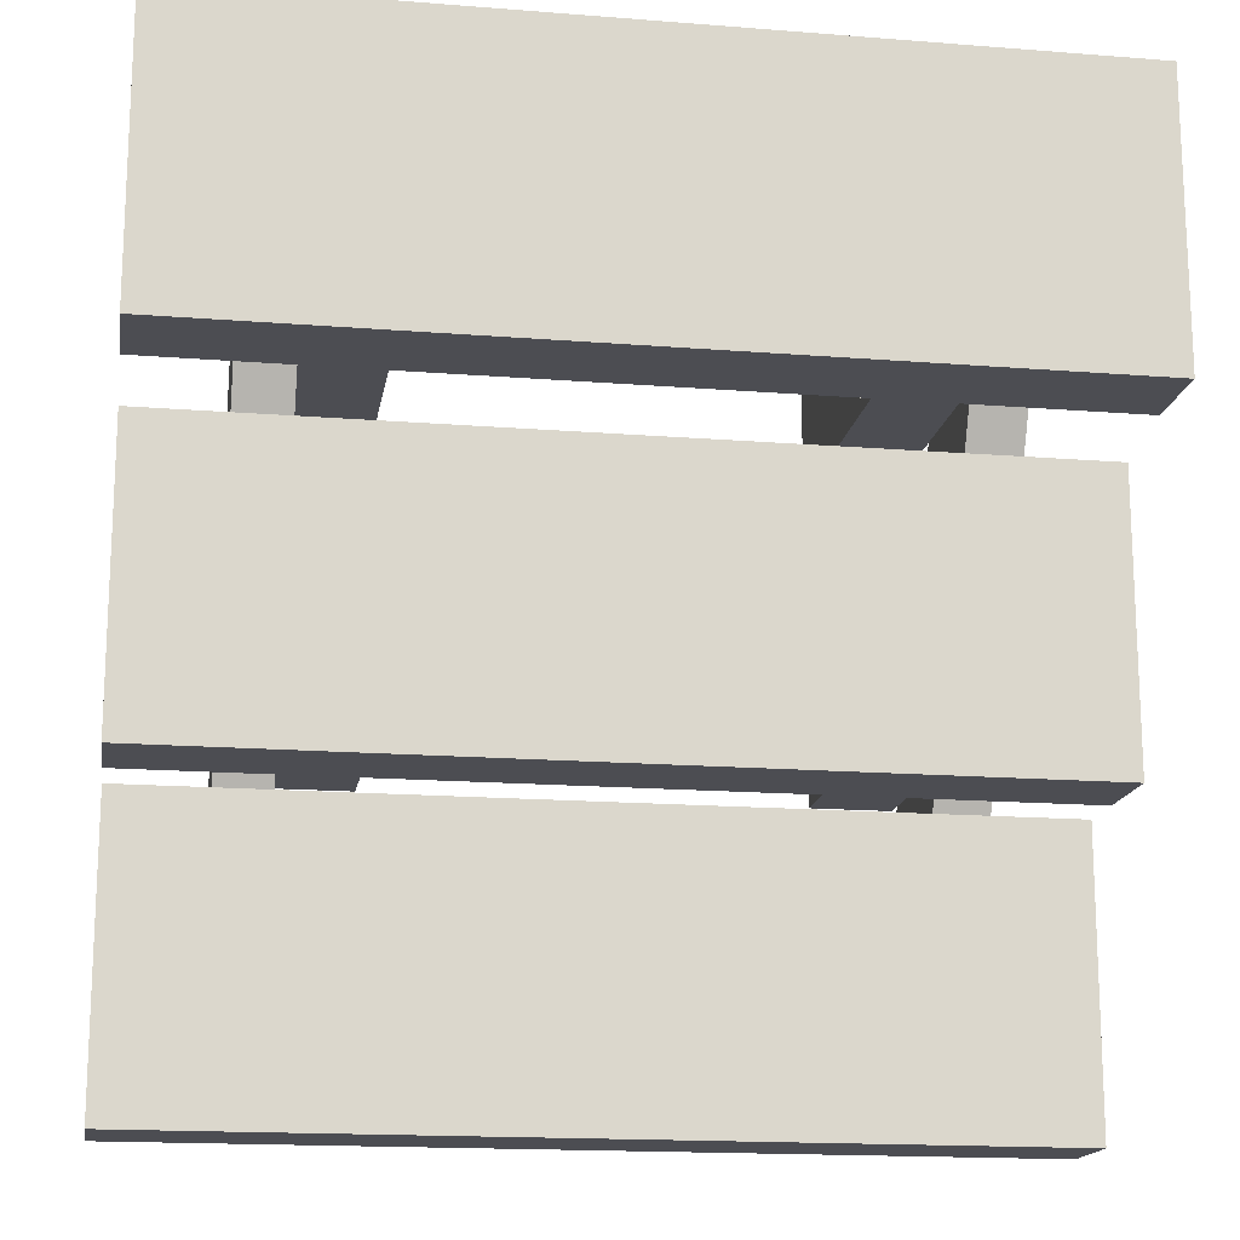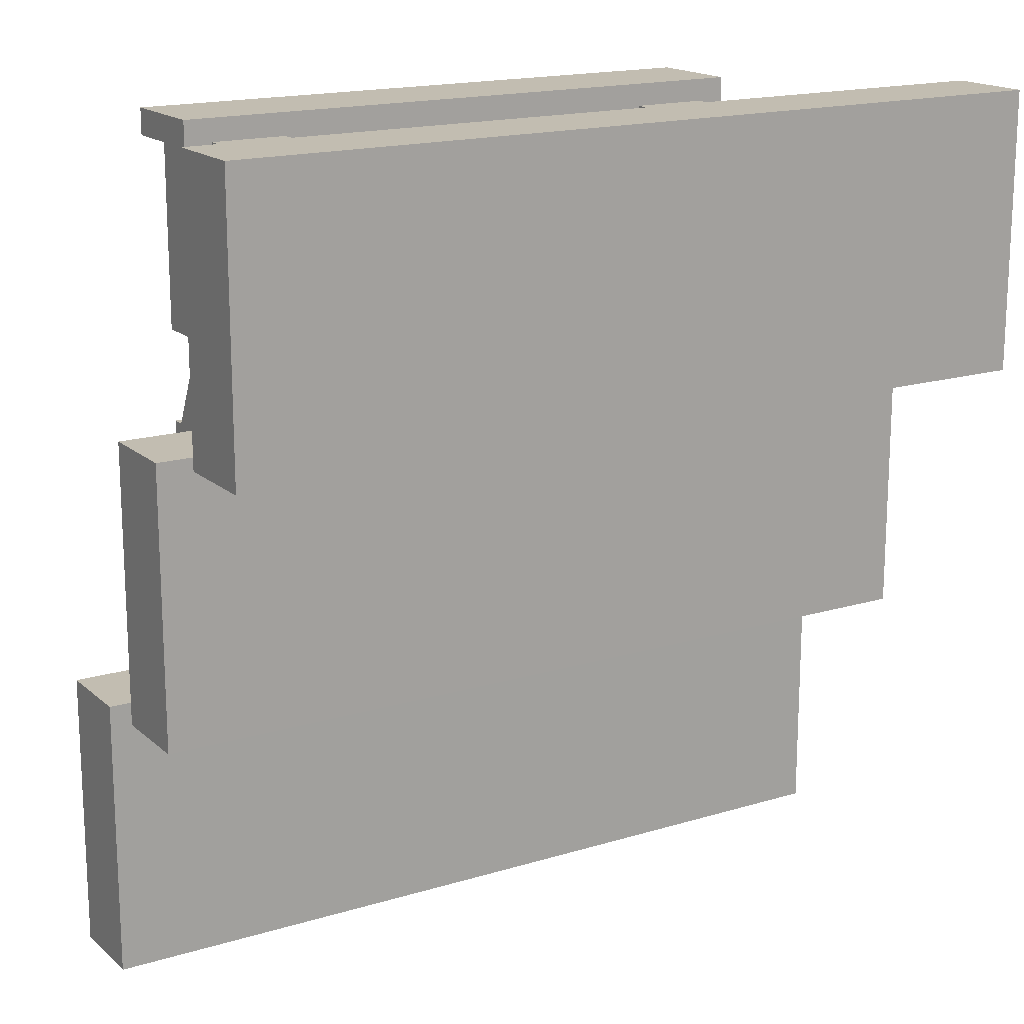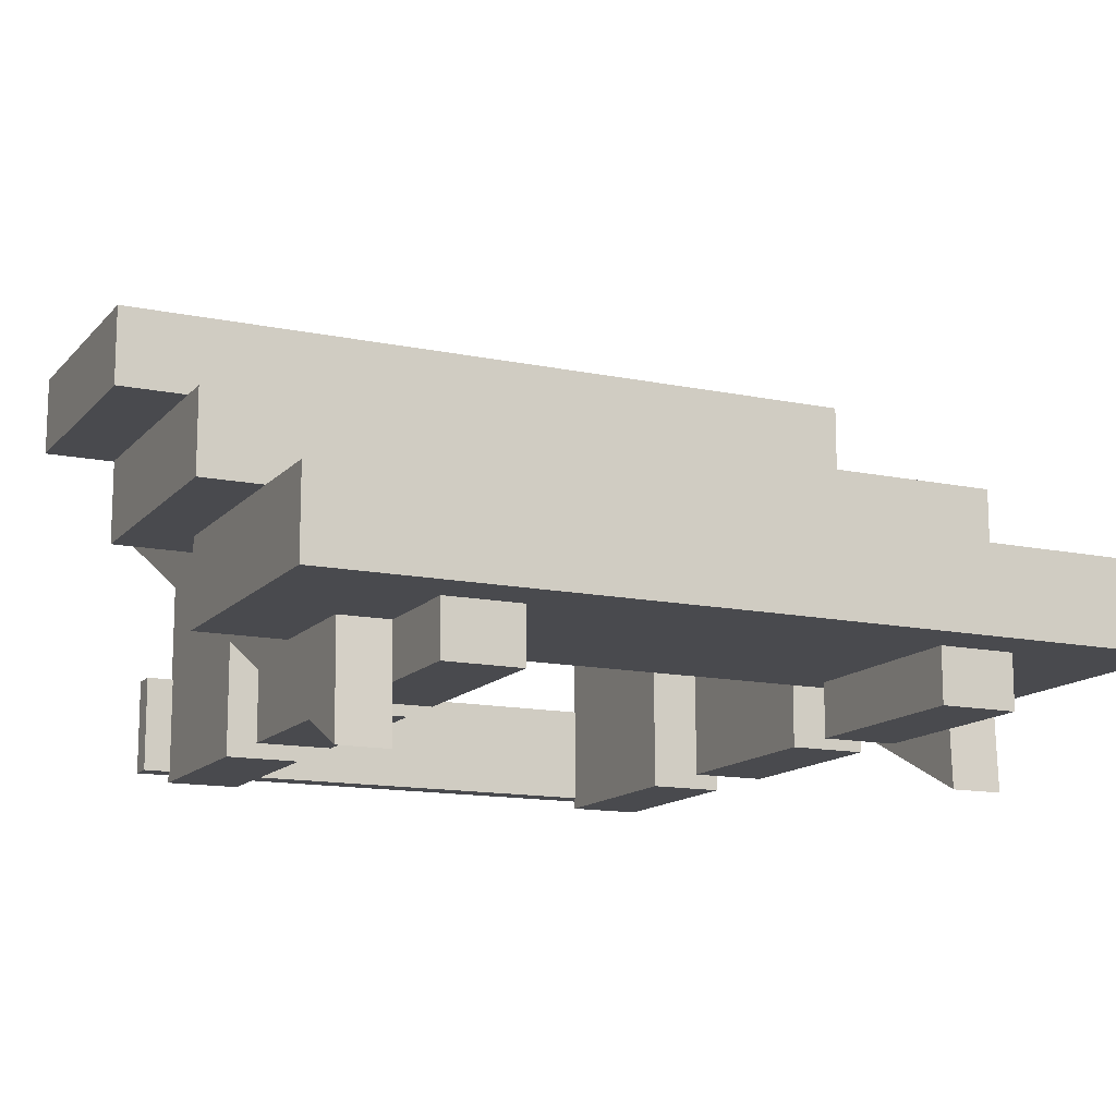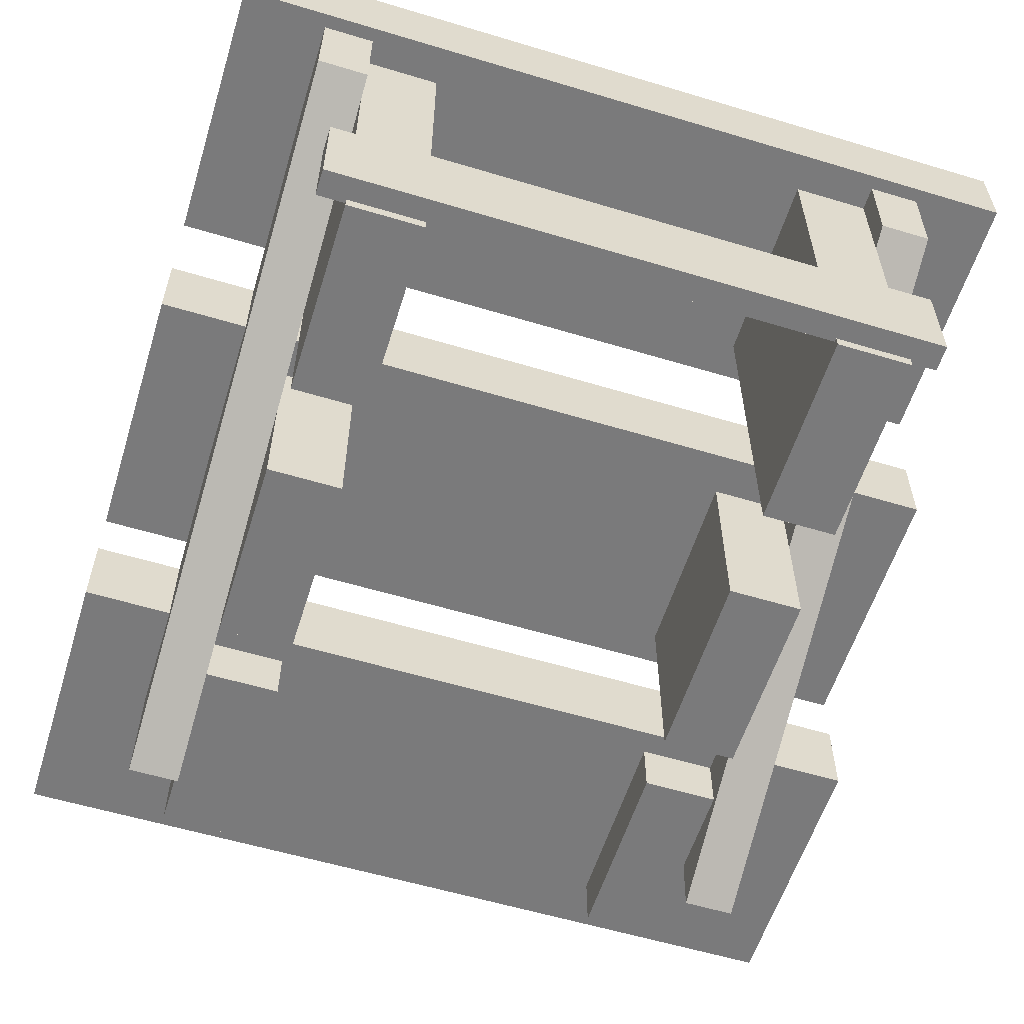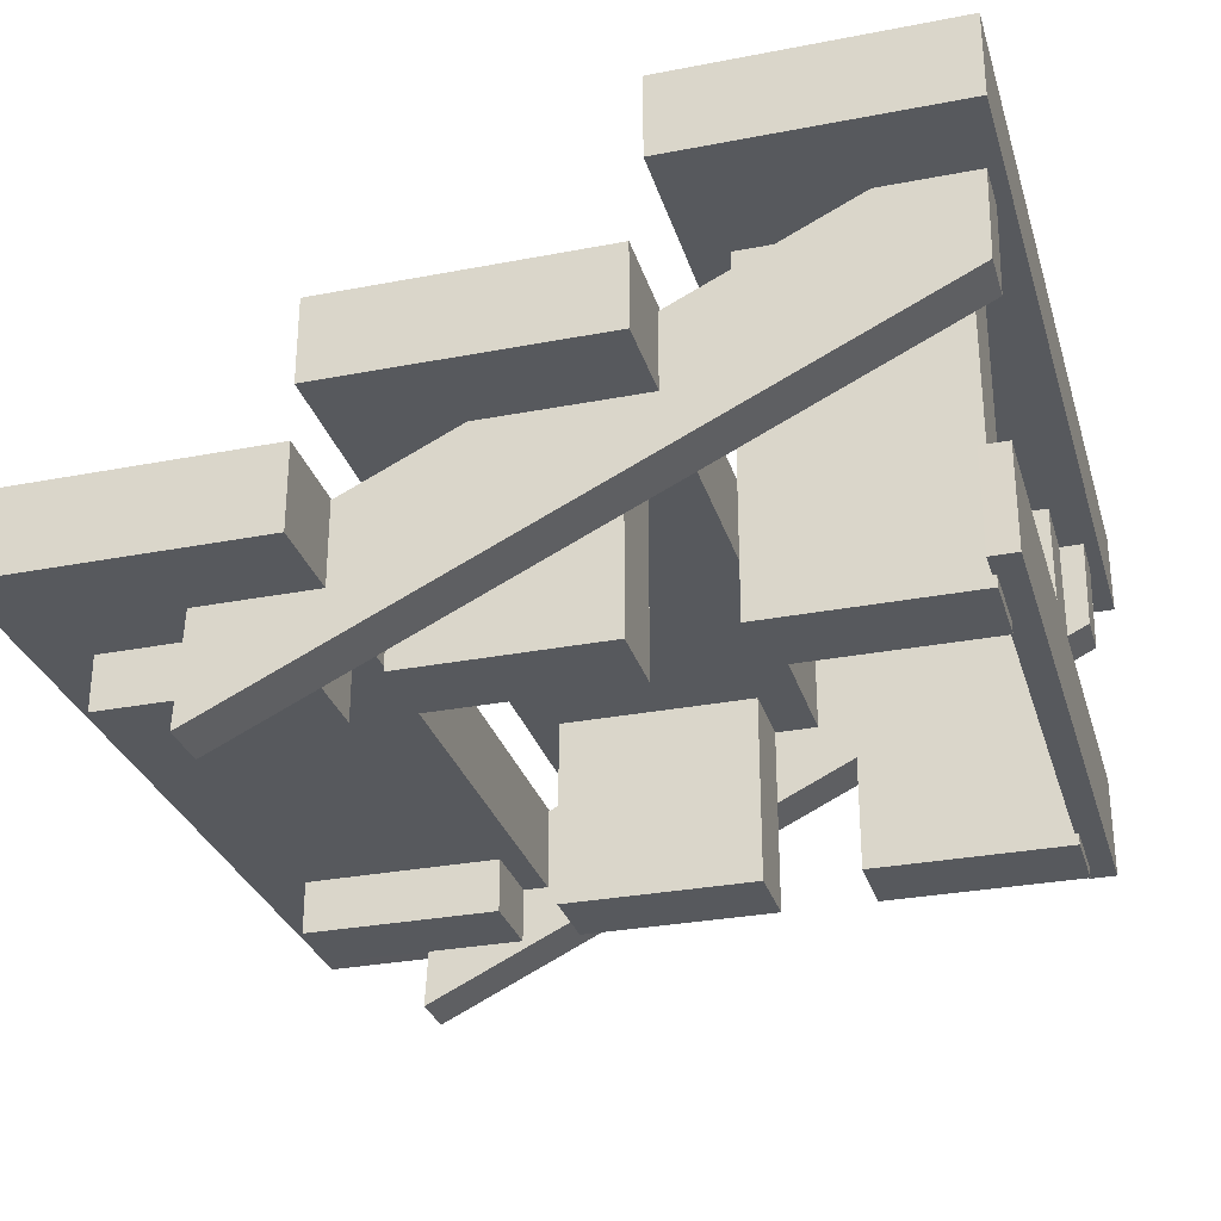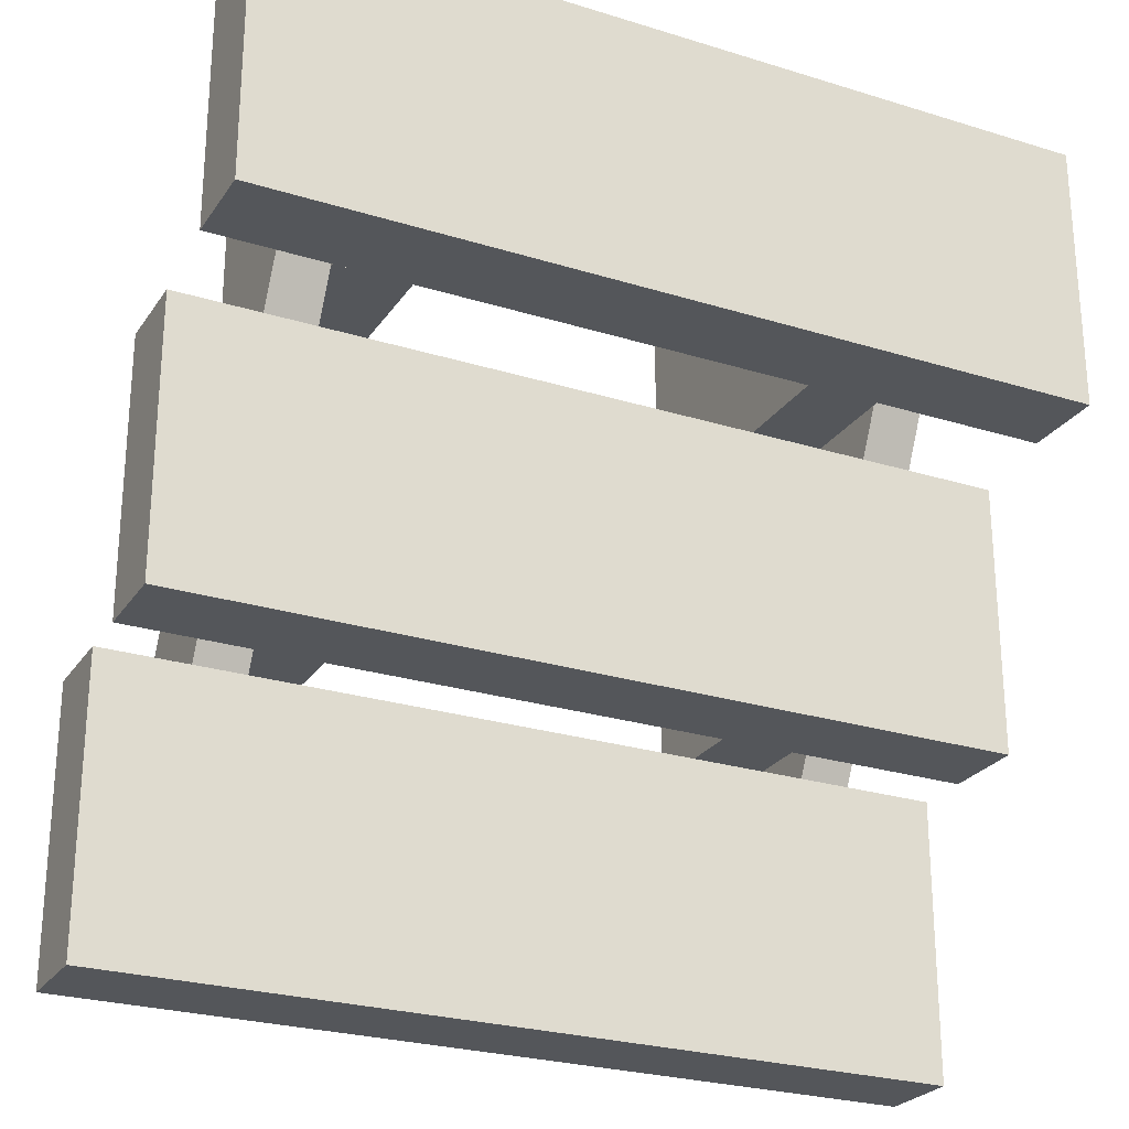
<metadata>
{"format":"obj","ext":"obj","renderer":"f3d","projection":"perspective","resolution":1024,"background":"white","views":[{"elev":-16.4,"azim":-9.3,"up":"+Y"},{"elev":17.0,"azim":-31.4,"up":"+Y"},{"elev":-13.4,"azim":-25.3,"up":"+Z"},{"elev":-58.1,"azim":162.7,"up":"+Z"},{"elev":-29.7,"azim":105.8,"up":"+Z"},{"elev":-25.7,"azim":-26.4,"up":"+Y"}]}
</metadata>
<code>
g GumWoodSteps
v 0 -0.33 0.33
v -1 -0.33 0.33
v -1 -0.33 0.1293
v 0 -0.33 0.1293
v 1 -0.33 0.1293
v 1 -0.33 0.33
v -1 0.33 0.66
v -1 -0.33 0.66
v -1 -0.33 0.4593
v -1 0.33 0.4593
v 0 0.33 0.66
v -1 0.33 0.66
v -1 0.33 0.4593
v 0 0.33 0.4593
v 1 0.33 0.4593
v 1 0.33 0.66
v -1 -0.33 0.33
v -1 -0.9973 0.3288
v -1 -0.9973 0.1281
v -1 -0.33 0.1293
v 0 1.019 1.055
v -1 1.019 1.055
v -1 1.019 0.8543
v 0 1.019 0.8543
v 1 1.019 0.8543
v 1 1.019 1.055
v -1 1.019 1.055
v -1 0.3594 1.055
v -1 0.3594 0.8543
v -1 1.019 0.8543
v -0.6656 0.4505 -1.2e-05
v -0.6656 0.4505 1.027
v -0.4838 0.4505 1.027
v -0.4838 0.4505 1.2e-05
v -0.4838 0.4505 1.2e-05
v -0.4838 0.4505 1.027
v -0.4838 0.9283 1.027
v -0.4838 0.9283 1.2e-05
v -1 0.3594 1.055
v -1 1.019 1.055
v 0 1.019 1.055
v 0 0.3594 1.055
v -0.6656 0.4505 -1.2e-05
v -0.6656 0.9283 -1.2e-05
v -0.6656 0.9283 1.027
v -0.6656 0.4505 1.027
v -1 0.3594 0.8543
v 0 0.3594 0.8543
v 0 1.019 0.8543
v -1 1.019 0.8543
v -1 0.3594 1.055
v 0 0.3594 1.055
v 0 0.3594 0.8543
v -1 0.3594 0.8543
v -1 -0.33 0.4593
v 0 -0.33 0.4593
v 0 0.33 0.4593
v -1 0.33 0.4593
v -0.6656 0.9283 -1.2e-05
v -0.6656 0.4505 -1.2e-05
v -0.4838 0.4505 1.2e-05
v -0.4838 0.9283 1.2e-05
v -1 -0.33 0.66
v -1 0.33 0.66
v 0 0.33 0.66
v 0 -0.33 0.66
v -1 -0.33 0.66
v 0 -0.33 0.66
v 0 -0.33 0.4593
v -1 -0.33 0.4593
v -1 -0.33 0.1293
v -1 -0.9973 0.1281
v 0 -0.9973 0.1293
v 0 -0.33 0.1293
v -1 -0.9973 0.3288
v 0 -0.9973 0.33
v 0 -0.9973 0.1293
v -1 -0.9973 0.1281
v -1 -0.33 0.33
v 0 -0.33 0.33
v 0 -0.9973 0.33
v -1 -0.9973 0.3288
v -0.6656 0.9283 1.027
v -0.6656 0.9283 -1.2e-05
v -0.4838 0.9283 1.2e-05
v -0.4838 0.9283 1.027
v -0.6656 -0.2511 -1.2e-05
v -0.6656 -0.2511 0.6186
v -0.4838 -0.2511 0.6186
v -0.4838 -0.2511 1.2e-05
v -0.4838 -0.2511 1.2e-05
v -0.4838 -0.2511 0.6186
v -0.4838 0.2267 0.6186
v -0.4838 0.2267 1.2e-05
v -0.6656 -0.2511 -1.2e-05
v -0.6656 0.2267 -1.2e-05
v -0.6656 0.2267 0.6186
v -0.6656 -0.2511 0.6186
v -0.6656 0.2267 -1.2e-05
v -0.6656 -0.2511 -1.2e-05
v -0.4838 -0.2511 1.2e-05
v -0.4838 0.2267 1.2e-05
v -0.6656 0.2267 0.6186
v -0.6656 0.2267 -1.2e-05
v -0.4838 0.2267 1.2e-05
v -0.4838 0.2267 0.6186
v -0.6653 0.9818 0.639
v -0.6653 0.9881 0.9649
v -0.7878 0.9881 0.9649
v -0.7878 0.9818 0.639
v -0.6653 -0.6277 -0.1365
v -0.6653 0.9818 0.639
v -0.7878 0.9818 0.639
v -0.7878 -0.6277 -0.1365
v -0.7878 0.9881 0.9649
v -0.7878 -0.6118 0.1894
v -0.7878 -0.6277 -0.1365
v -0.7878 0.9818 0.639
v -0.6656 -0.3897 -1.2e-05
v -0.6656 -0.8675 -1.2e-05
v -0.4838 -0.8675 1.2e-05
v -0.4838 -0.3897 1.2e-05
v -0.6656 -0.3897 0.2527
v -0.6656 -0.3897 -1.2e-05
v -0.4838 -0.3897 1.2e-05
v -0.4838 -0.3897 0.2527
v -0.6653 0.9881 0.9649
v -0.6653 0.9818 0.639
v -0.6653 -0.6277 -0.1365
v -0.6653 -0.6118 0.1894
v -0.6656 -0.8675 -1.2e-05
v -0.6656 -0.3897 -1.2e-05
v -0.6656 -0.3897 0.2527
v -0.6656 -0.8675 0.2527
v -0.4838 -0.8675 1.2e-05
v -0.4838 -0.8675 0.2527
v -0.4838 -0.3897 0.2527
v -0.4838 -0.3897 1.2e-05
v -0.6656 -0.8675 -1.2e-05
v -0.6656 -0.8675 0.2527
v -0.4838 -0.8675 0.2527
v -0.4838 -0.8675 1.2e-05
v -0.6653 0.9881 0.9649
v -0.6653 -0.6118 0.1894
v -0.7878 -0.6118 0.1894
v -0.7878 0.9881 0.9649
v -0.6653 -0.6118 0.1894
v -0.6653 -0.6277 -0.1365
v -0.7878 -0.6277 -0.1365
v -0.7878 -0.6118 0.1894
v 0 0.9193 0.2656
v -0.7324 0.9193 0.2656
v -0.7323 0.9825 0.2656
v 0 0.9825 0.2656
v 0.7323 0.9825 0.2656
v 0.7324 0.9193 0.2656
v -0.7324 0.9193 0.2656
v -0.7324 0.9193 0.0275
v -0.7323 0.9825 0.0275
v -0.7323 0.9825 0.2656
v -0.7324 0.9193 0.0275
v -0.7324 0.9193 0.2656
v 0 0.9193 0.2656
v 0 0.9193 0.0275
v -0.7323 0.9825 0.0275
v 0 0.9825 0.0275
v 0 0.9825 0.2656
v -0.7323 0.9825 0.2656
v -0.7324 0.9193 0.0275
v 0 0.9825 0.0275
v -0.7323 0.9825 0.0275
v 0 0.9193 0.0275
v 0.7324 0.9193 0.0275
v 0.7323 0.9825 0.0275
v 1 0.33 0.66
v 1 0.33 0.4593
v 1 -0.33 0.4593
v 1 -0.33 0.66
v 1 -0.33 0.33
v 1 -0.33 0.1293
v 1 -0.9973 0.1281
v 1 -0.9973 0.3288
v 1 1.019 1.055
v 1 1.019 0.8543
v 1 0.3594 0.8543
v 1 0.3594 1.055
v 0.6656 0.4505 -1.2e-05
v 0.4838 0.4505 1.2e-05
v 0.4838 0.4505 1.027
v 0.6656 0.4505 1.027
v 0.4838 0.4505 1.2e-05
v 0.4838 0.9283 1.2e-05
v 0.4838 0.9283 1.027
v 0.4838 0.4505 1.027
v 1 0.3594 1.055
v 0 0.3594 1.055
v 0 1.019 1.055
v 1 1.019 1.055
v 0.6656 0.4505 -1.2e-05
v 0.6656 0.4505 1.027
v 0.6656 0.9283 1.027
v 0.6656 0.9283 -1.2e-05
v 1 0.3594 0.8543
v 1 1.019 0.8543
v 0 1.019 0.8543
v 0 0.3594 0.8543
v 1 0.3594 1.055
v 1 0.3594 0.8543
v 0 0.3594 0.8543
v 0 0.3594 1.055
v 1 -0.33 0.4593
v 1 0.33 0.4593
v 0 0.33 0.4593
v 0 -0.33 0.4593
v 0.6656 0.9283 -1.2e-05
v 0.4838 0.9283 1.2e-05
v 0.4838 0.4505 1.2e-05
v 0.6656 0.4505 -1.2e-05
v 1 -0.33 0.66
v 0 -0.33 0.66
v 0 0.33 0.66
v 1 0.33 0.66
v 1 -0.33 0.66
v 1 -0.33 0.4593
v 0 -0.33 0.4593
v 0 -0.33 0.66
v 1 -0.33 0.1293
v 0 -0.33 0.1293
v 0 -0.9973 0.1293
v 1 -0.9973 0.1281
v 1 -0.9973 0.3288
v 1 -0.9973 0.1281
v 0 -0.9973 0.1293
v 0 -0.9973 0.33
v 1 -0.33 0.33
v 1 -0.9973 0.3288
v 0 -0.9973 0.33
v 0 -0.33 0.33
v 0.6656 0.9283 1.027
v 0.4838 0.9283 1.027
v 0.4838 0.9283 1.2e-05
v 0.6656 0.9283 -1.2e-05
v 0.6656 -0.2511 -1.2e-05
v 0.4838 -0.2511 1.2e-05
v 0.4838 -0.2511 0.6186
v 0.6656 -0.2511 0.6186
v 0.4838 -0.2511 1.2e-05
v 0.4838 0.2267 1.2e-05
v 0.4838 0.2267 0.6186
v 0.4838 -0.2511 0.6186
v 0.6656 -0.2511 -1.2e-05
v 0.6656 -0.2511 0.6186
v 0.6656 0.2267 0.6186
v 0.6656 0.2267 -1.2e-05
v 0.6656 0.2267 -1.2e-05
v 0.4838 0.2267 1.2e-05
v 0.4838 -0.2511 1.2e-05
v 0.6656 -0.2511 -1.2e-05
v 0.6656 0.2267 0.6186
v 0.4838 0.2267 0.6186
v 0.4838 0.2267 1.2e-05
v 0.6656 0.2267 -1.2e-05
v 0.6653 0.9818 0.639
v 0.7878 0.9818 0.639
v 0.7878 0.9881 0.9649
v 0.6653 0.9881 0.9649
v 0.6653 -0.6277 -0.1365
v 0.7878 -0.6277 -0.1365
v 0.7878 0.9818 0.639
v 0.6653 0.9818 0.639
v 0.7878 0.9881 0.9649
v 0.7878 0.9818 0.639
v 0.7878 -0.6277 -0.1365
v 0.7878 -0.6118 0.1894
v 0.6656 -0.3897 -1.2e-05
v 0.4838 -0.3897 1.2e-05
v 0.4838 -0.8675 1.2e-05
v 0.6656 -0.8675 -1.2e-05
v 0.6656 -0.3897 0.2527
v 0.4838 -0.3897 0.2527
v 0.4838 -0.3897 1.2e-05
v 0.6656 -0.3897 -1.2e-05
v 0.6653 0.9881 0.9649
v 0.6653 -0.6118 0.1894
v 0.6653 -0.6277 -0.1365
v 0.6653 0.9818 0.639
v 0.6656 -0.8675 -1.2e-05
v 0.6656 -0.8675 0.2527
v 0.6656 -0.3897 0.2527
v 0.6656 -0.3897 -1.2e-05
v 0.4838 -0.8675 1.2e-05
v 0.4838 -0.3897 1.2e-05
v 0.4838 -0.3897 0.2527
v 0.4838 -0.8675 0.2527
v 0.6656 -0.8675 -1.2e-05
v 0.4838 -0.8675 1.2e-05
v 0.4838 -0.8675 0.2527
v 0.6656 -0.8675 0.2527
v 0.6653 0.9881 0.9649
v 0.7878 0.9881 0.9649
v 0.7878 -0.6118 0.1894
v 0.6653 -0.6118 0.1894
v 0.6653 -0.6118 0.1894
v 0.7878 -0.6118 0.1894
v 0.7878 -0.6277 -0.1365
v 0.6653 -0.6277 -0.1365
v 0.7324 0.9193 0.2656
v 0.7323 0.9825 0.2656
v 0.7323 0.9825 0.0275
v 0.7324 0.9193 0.0275
v 0.7324 0.9193 0.0275
v 0 0.9193 0.0275
v 0 0.9193 0.2656
v 0.7324 0.9193 0.2656
v 0.7323 0.9825 0.0275
v 0.7323 0.9825 0.2656
v 0 0.9825 0.2656
v 0 0.9825 0.0275
g GumWoodSteps_0
f 3 2 1
f 4 3 1
f 5 4 1
f 6 5 1
f 9 8 7
f 10 9 7
f 13 12 11
f 14 13 11
f 15 14 11
f 16 15 11
f 19 18 17
f 20 19 17
f 23 22 21
f 24 23 21
f 25 24 21
f 26 25 21
f 29 28 27
f 30 29 27
f 33 32 31
f 34 33 31
f 37 36 35
f 38 37 35
f 41 40 39
f 42 41 39
f 45 44 43
f 46 45 43
f 49 48 47
f 50 49 47
f 53 52 51
f 54 53 51
f 57 56 55
f 58 57 55
f 61 60 59
f 62 61 59
f 65 64 63
f 66 65 63
f 69 68 67
f 70 69 67
f 73 72 71
f 74 73 71
f 77 76 75
f 78 77 75
f 81 80 79
f 82 81 79
f 85 84 83
f 86 85 83
f 89 88 87
f 90 89 87
f 93 92 91
f 94 93 91
f 97 96 95
f 98 97 95
f 101 100 99
f 102 101 99
f 105 104 103
f 106 105 103
f 109 108 107
f 110 109 107
f 113 112 111
f 114 113 111
f 117 116 115
f 118 117 115
f 121 120 119
f 122 121 119
f 125 124 123
f 126 125 123
f 129 128 127
f 130 129 127
f 133 132 131
f 134 133 131
f 137 136 135
f 138 137 135
f 141 140 139
f 142 141 139
f 145 144 143
f 146 145 143
f 149 148 147
f 150 149 147
f 153 152 151
f 154 153 151
f 155 154 151
f 156 155 151
f 159 158 157
f 160 159 157
f 163 162 161
f 164 163 161
f 167 166 165
f 168 167 165
f 171 170 169
f 170 172 169
f 172 170 173
f 170 174 173
f 177 176 175
f 178 177 175
f 181 180 179
f 182 181 179
f 185 184 183
f 186 185 183
f 189 188 187
f 190 189 187
f 193 192 191
f 194 193 191
f 197 196 195
f 198 197 195
f 201 200 199
f 202 201 199
f 205 204 203
f 206 205 203
f 209 208 207
f 210 209 207
f 213 212 211
f 214 213 211
f 217 216 215
f 218 217 215
f 221 220 219
f 222 221 219
f 225 224 223
f 226 225 223
f 229 228 227
f 230 229 227
f 233 232 231
f 234 233 231
f 237 236 235
f 238 237 235
f 241 240 239
f 242 241 239
f 245 244 243
f 246 245 243
f 249 248 247
f 250 249 247
f 253 252 251
f 254 253 251
f 257 256 255
f 258 257 255
f 261 260 259
f 262 261 259
f 265 264 263
f 266 265 263
f 269 268 267
f 270 269 267
f 273 272 271
f 274 273 271
f 277 276 275
f 278 277 275
f 281 280 279
f 282 281 279
f 285 284 283
f 286 285 283
f 289 288 287
f 290 289 287
f 293 292 291
f 294 293 291
f 297 296 295
f 298 297 295
f 301 300 299
f 302 301 299
f 305 304 303
f 306 305 303
f 309 308 307
f 310 309 307
f 313 312 311
f 314 313 311
f 317 316 315
f 318 317 315

</code>
